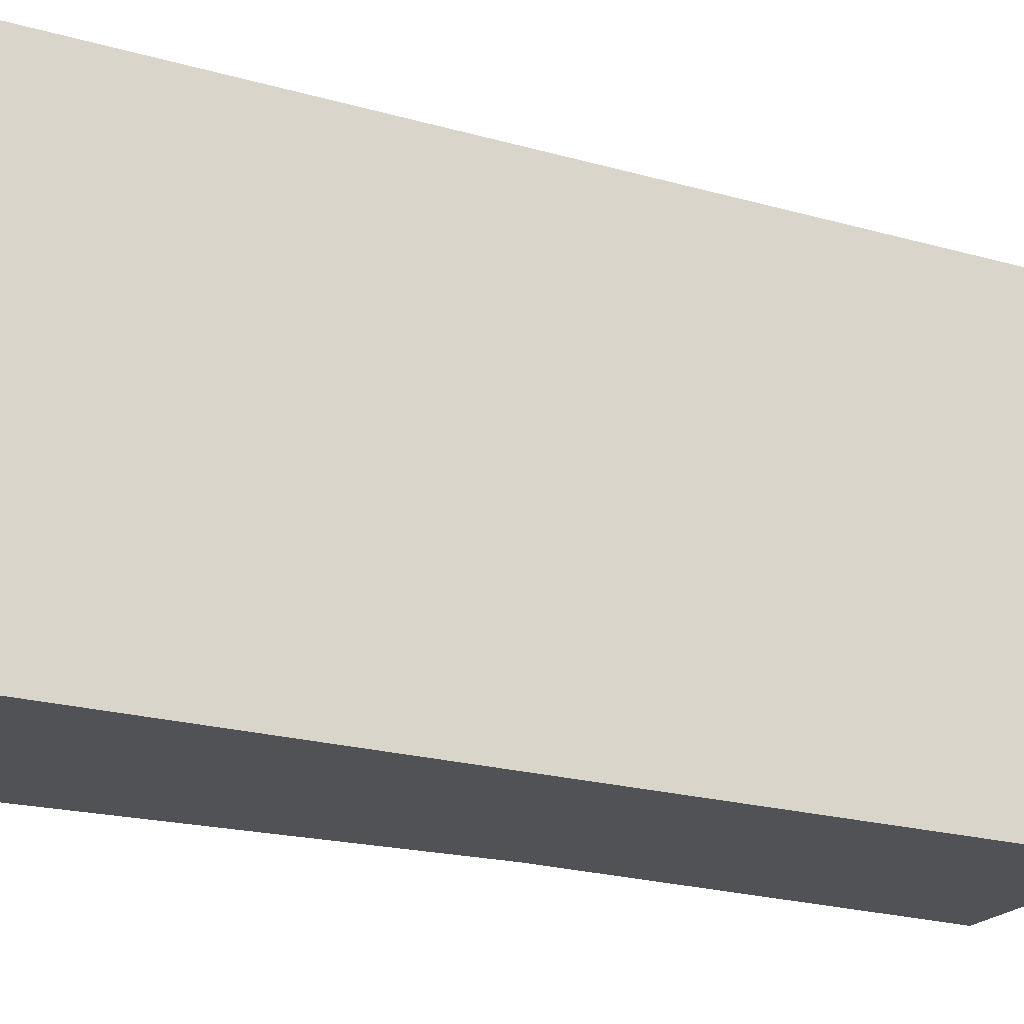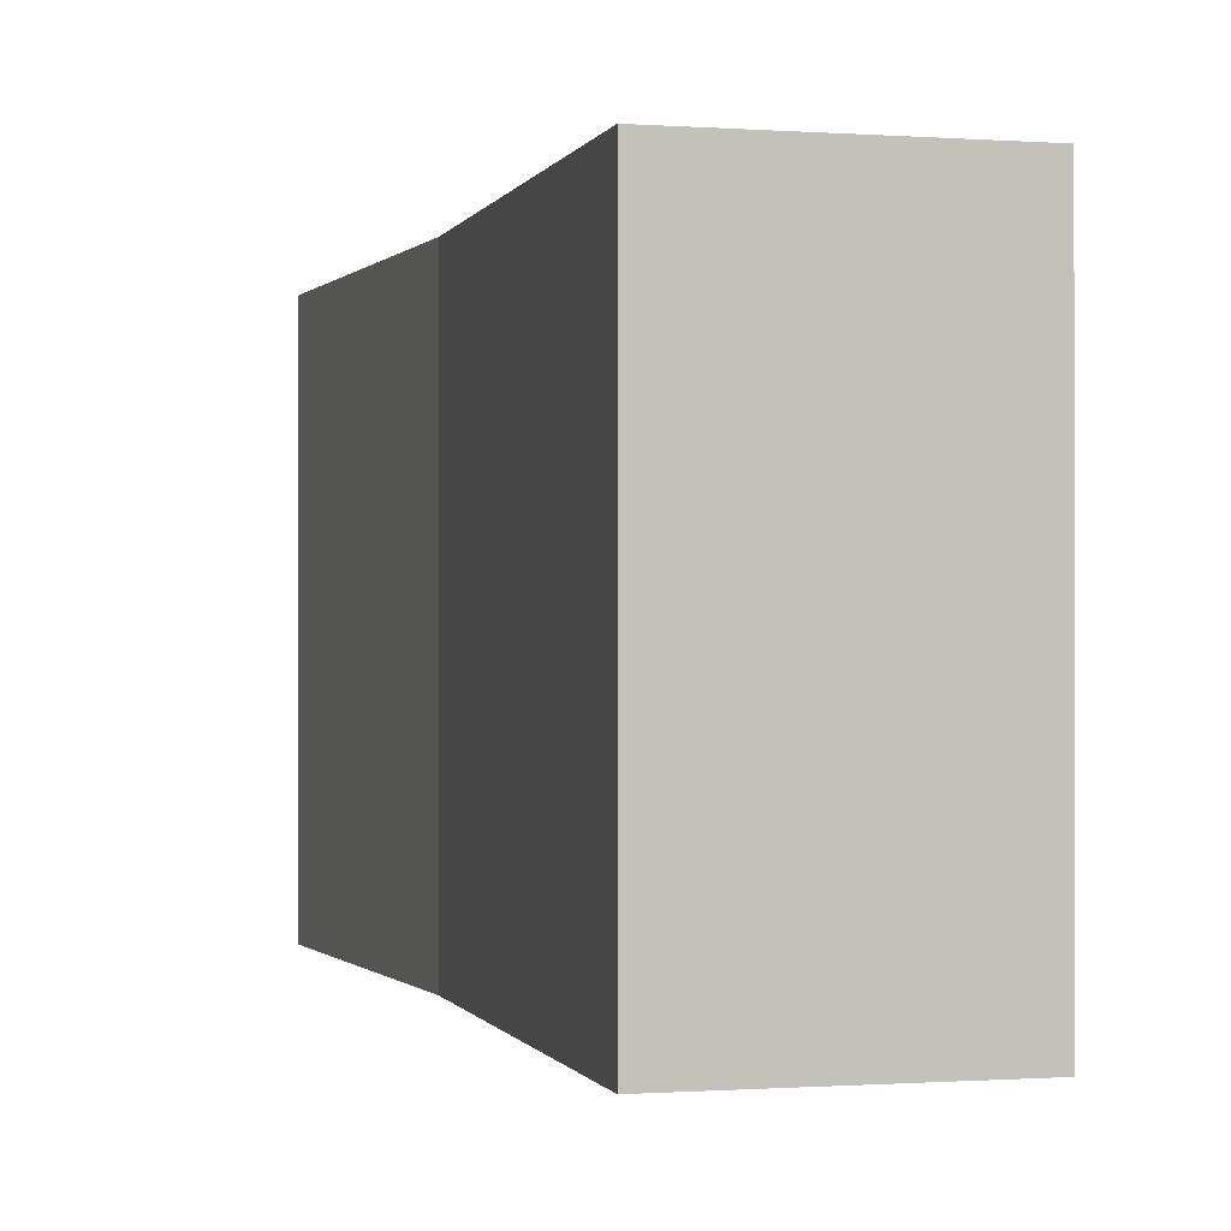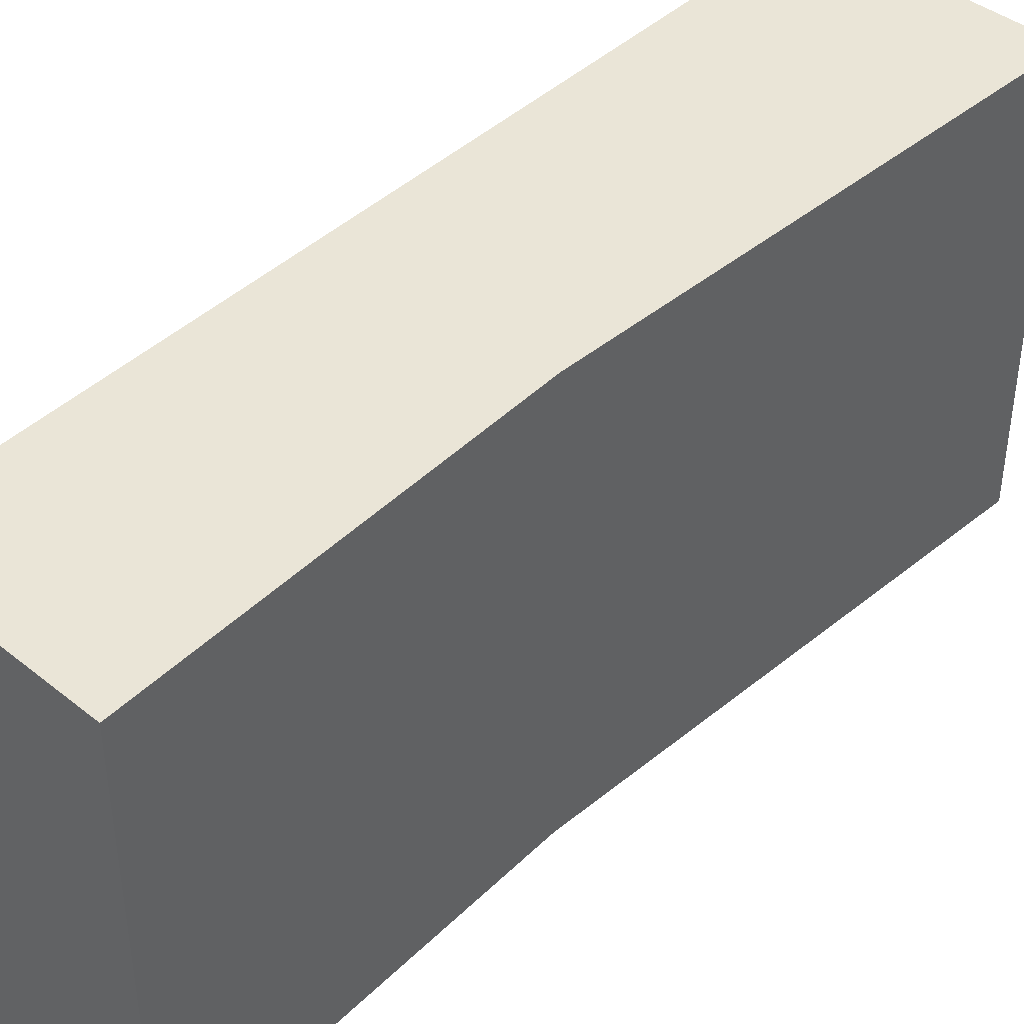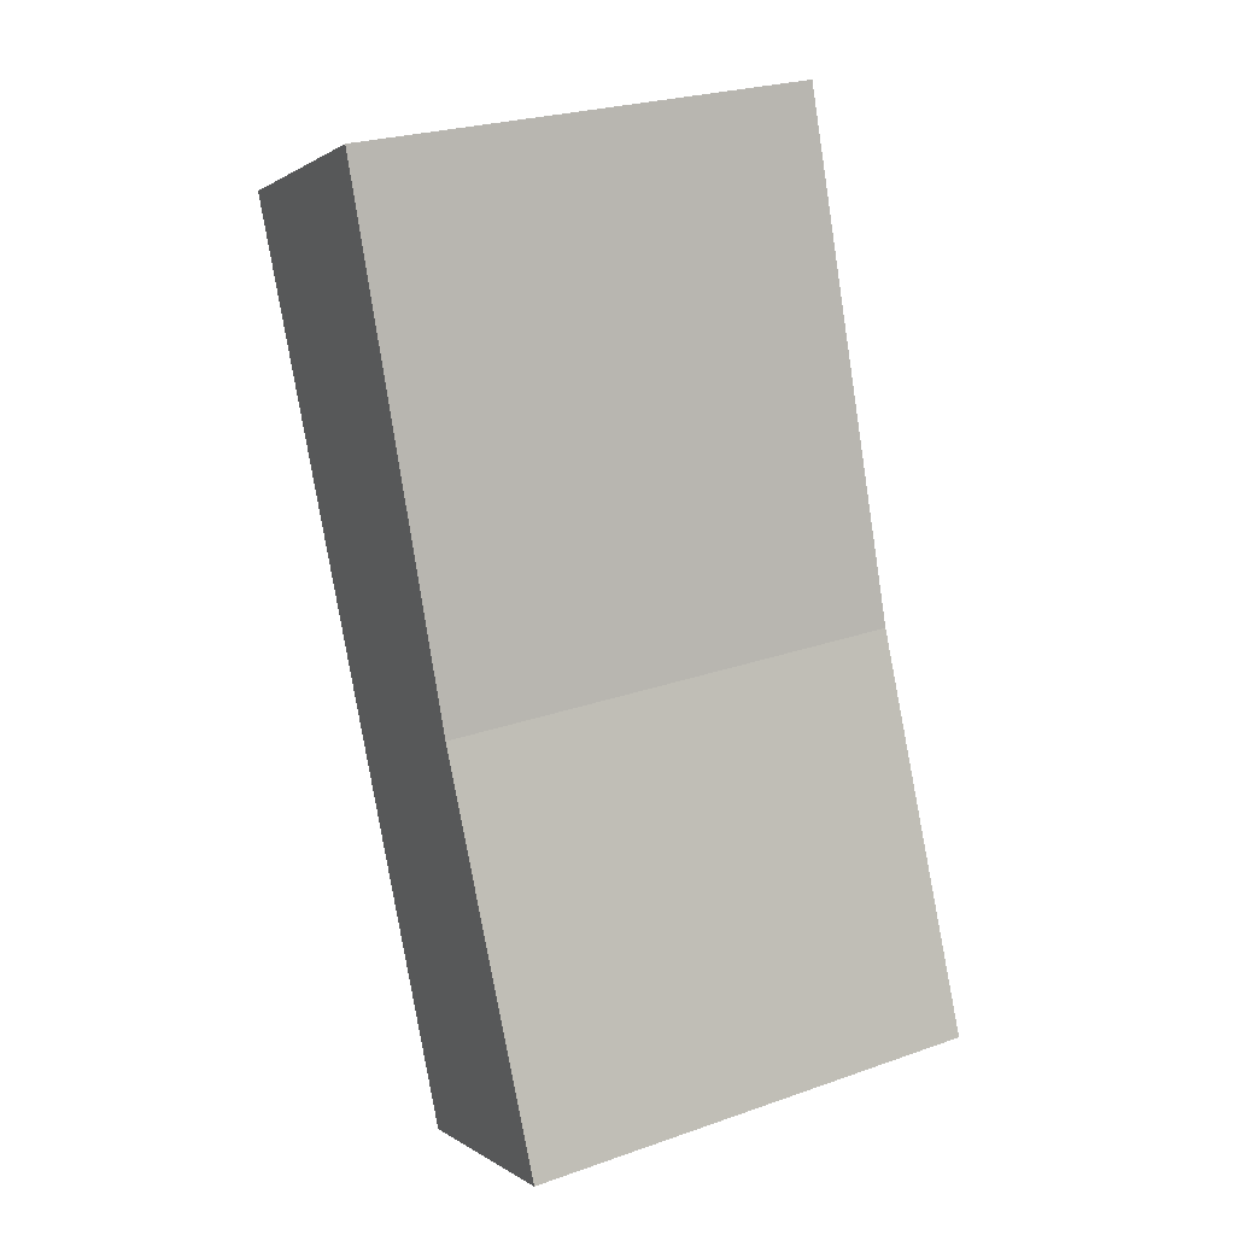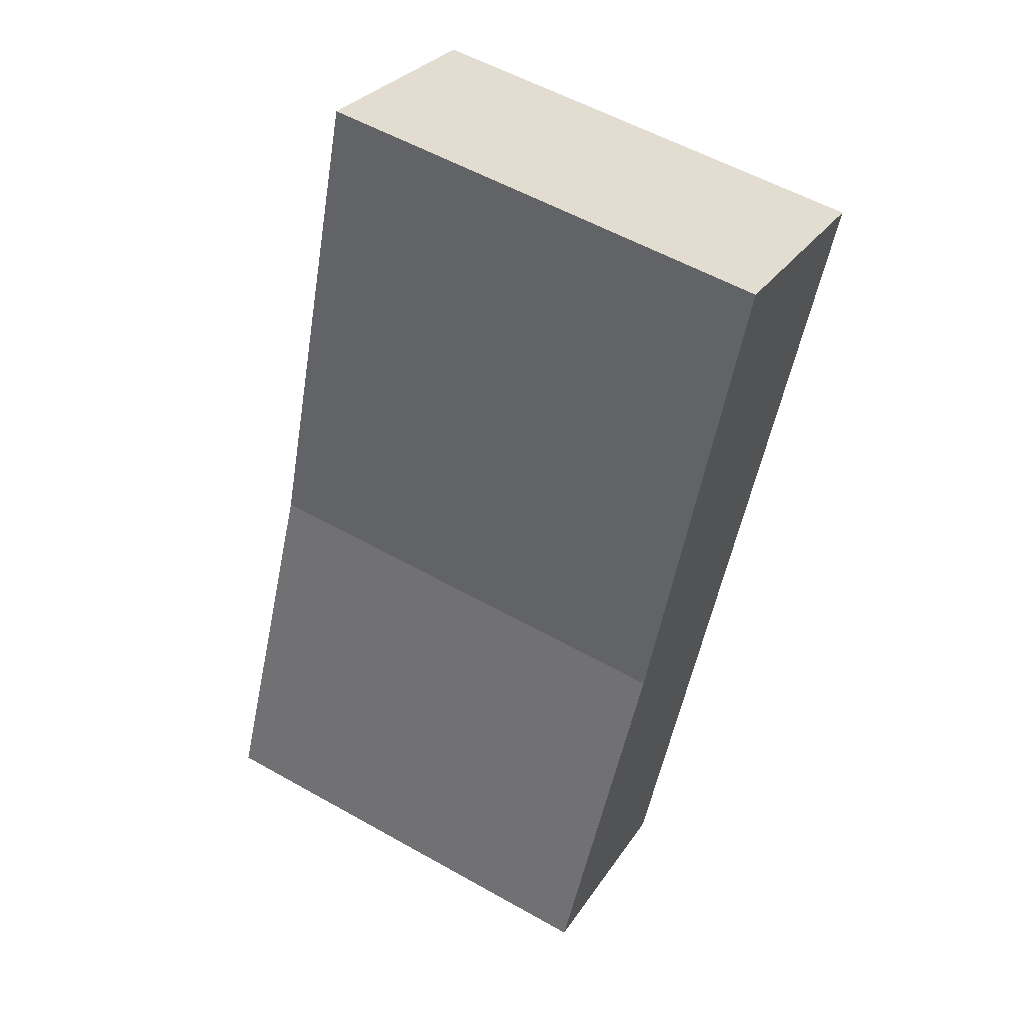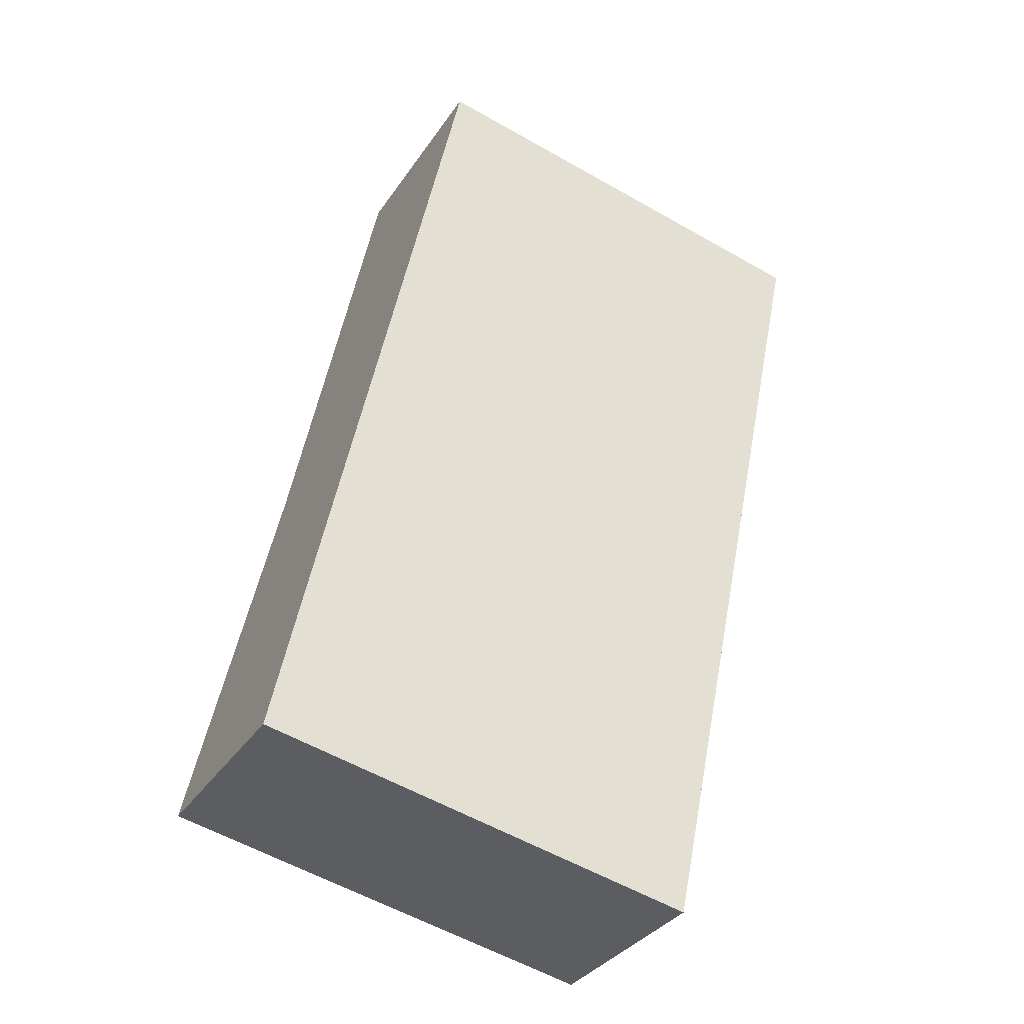
<metadata>
{"format":"obj","ext":"obj","renderer":"f3d","projection":"perspective","resolution":1024,"background":"white","views":[{"elev":-20.9,"azim":83.7,"up":"+Y"},{"elev":-0.4,"azim":6.0,"up":"+Y"},{"elev":44.3,"azim":-115.6,"up":"+Y"},{"elev":26.2,"azim":-118.7,"up":"+Z"},{"elev":56.4,"azim":-59.5,"up":"+Z"},{"elev":-57.9,"azim":59.5,"up":"+Z"}]}
</metadata>
<code>
v  0 3.535 2.165e-16
v  4.102 3.535 5.891
v  1.595 3.535 -0.612
v  1.208 3.535 2.867
v  2.438 3.535 6.623
v  4.102 -3.607e-16 5.891
v  1.595 3.747e-17 -0.612
v  0 0 0
v  1.208 -1.756e-16 2.867
v  2.438 -4.055e-16 6.623
g defaultobject
f 1 2 3
f 2 1 4
f 2 4 5
f 6 3 2
f 3 6 7
f 7 1 3
f 1 7 8
f 8 4 1
f 4 8 9
f 10 4 9
f 10 5 4
f 10 2 5
f 2 10 6
f 10 7 6
f 7 10 9
f 7 9 8

</code>
